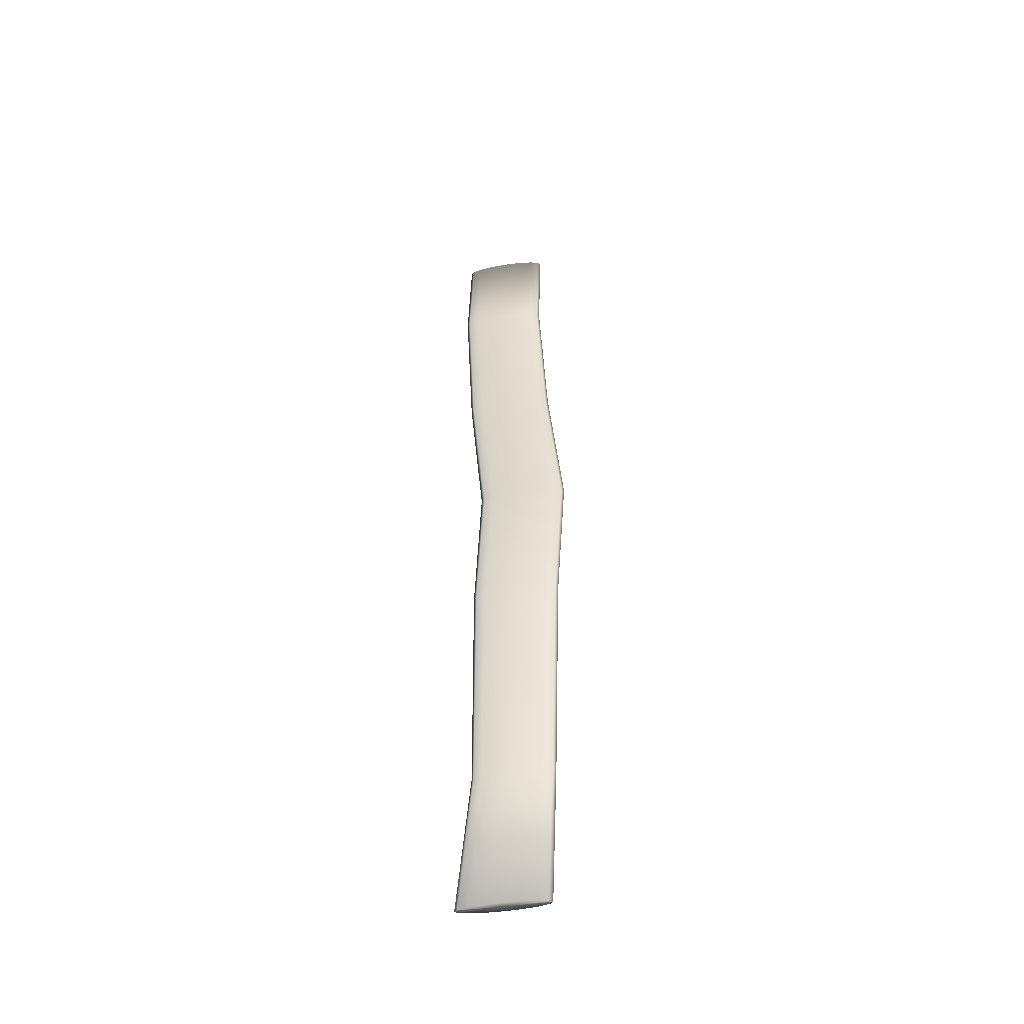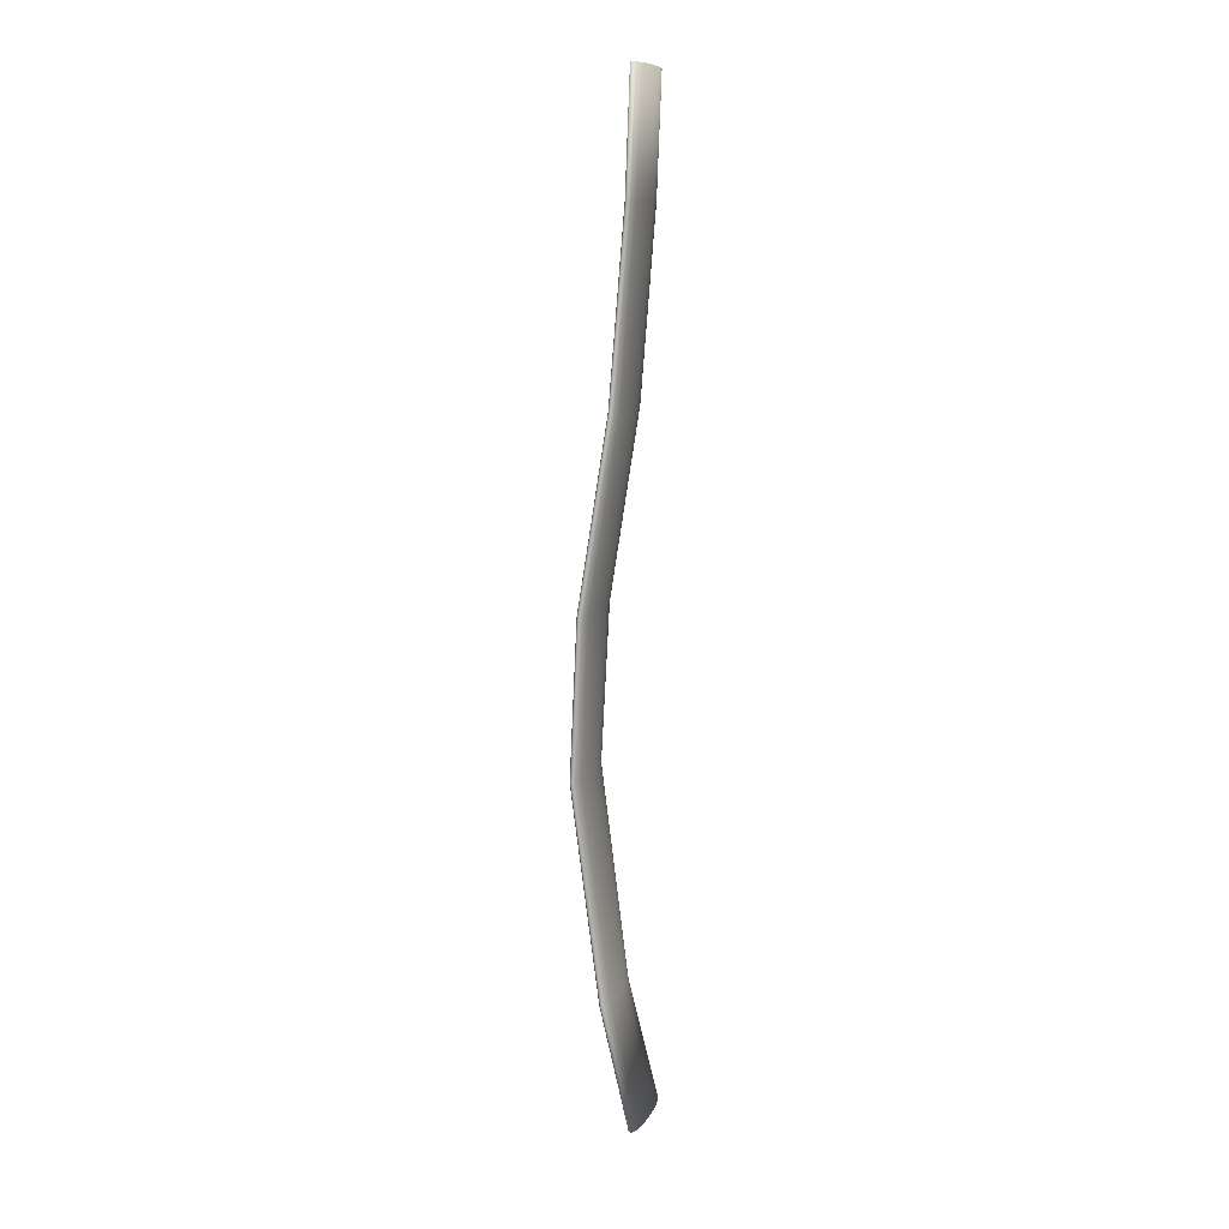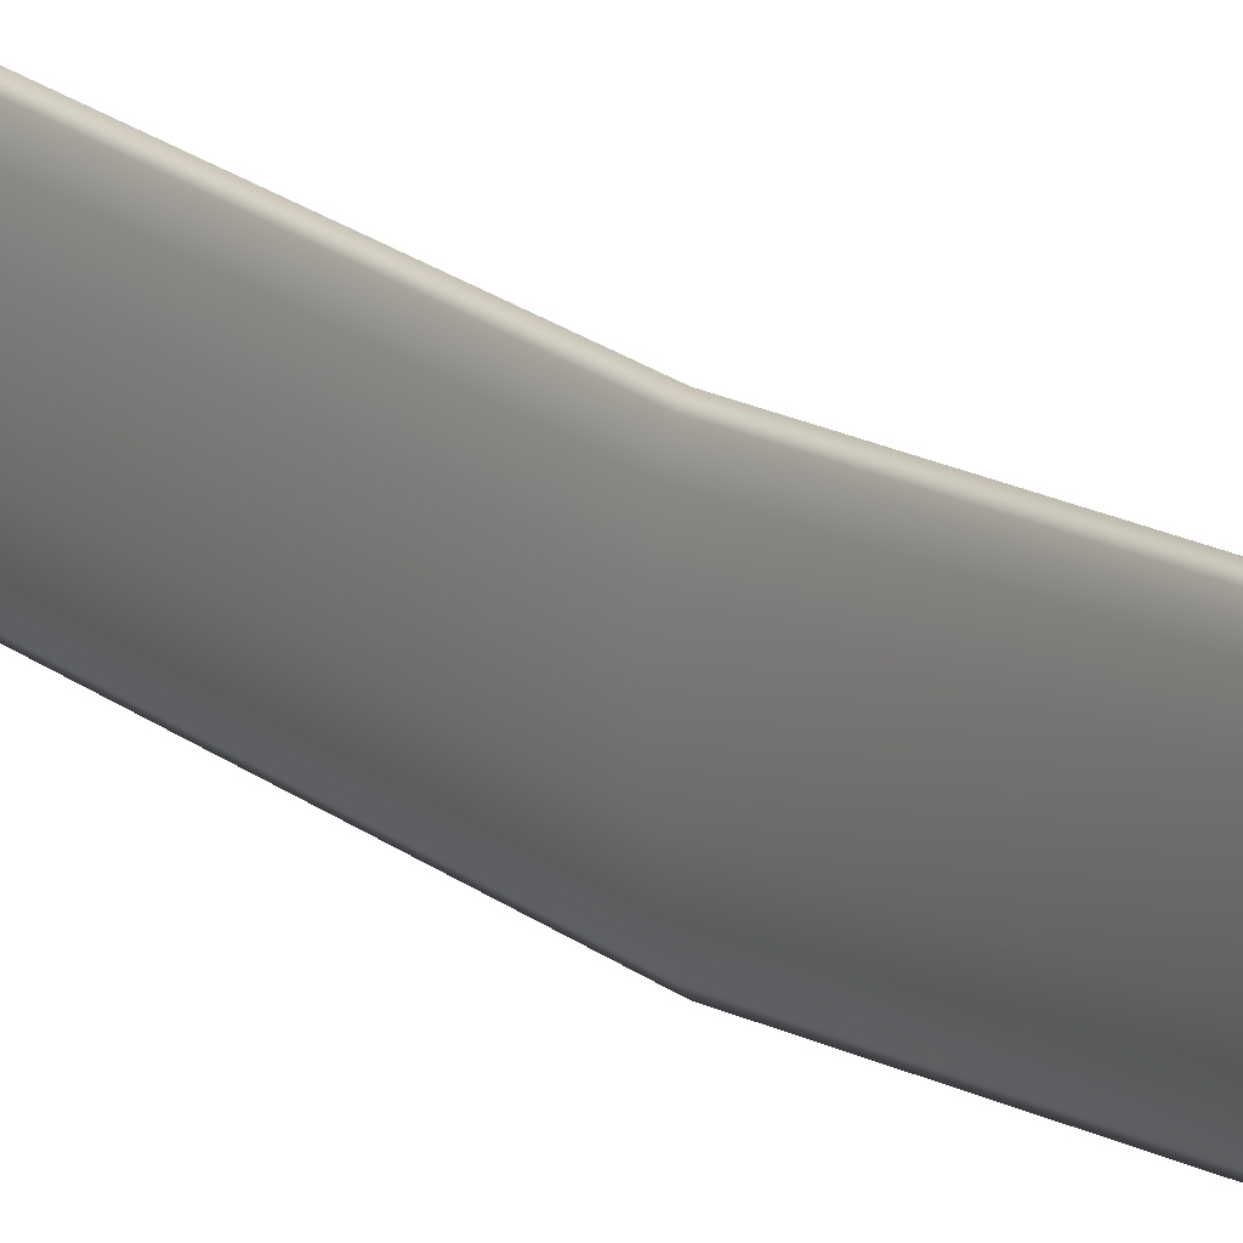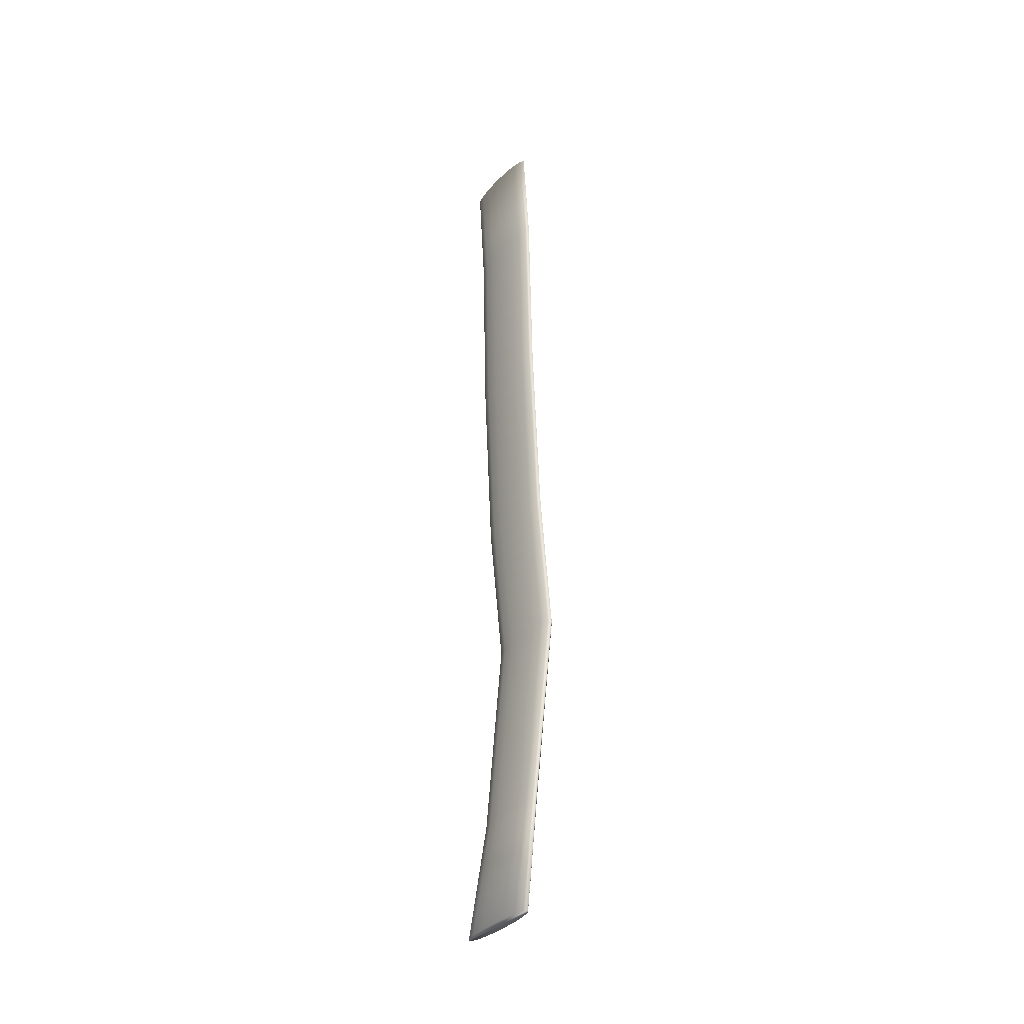
<metadata>
{"format":"obj","ext":"obj","renderer":"f3d","projection":"perspective","resolution":1024,"background":"white","views":[{"elev":-46.1,"azim":-79.8,"up":"+Z"},{"elev":10.4,"azim":16.6,"up":"+Z"},{"elev":15.6,"azim":148.2,"up":"+Y"},{"elev":-35.6,"azim":143.2,"up":"+Z"}]}
</metadata>
<code>
g BranchesWoven2
v 0.2255 2.679 -5.283
v 0.2257 2.68 0.3582
v 0.2103 2.66 -5.283
v 0.2103 2.66 0.3582
v 0.1972 2.602 -5.283
v 0.1972 2.602 0.3582
v 0.1885 2.517 -5.283
v 0.1885 2.517 0.3582
v 0.1854 2.416 -5.283
v 0.1854 2.416 0.3582
v 0.1885 2.315 -5.283
v 0.1885 2.315 0.3582
v 0.1973 2.229 -5.283
v 0.1973 2.229 0.3582
v 0.2103 2.172 -5.283
v 0.2103 2.172 0.3582
v 0.2258 2.152 -5.283
v 0.2258 2.152 0.3582
v 0.2412 2.172 -5.283
v 0.2412 2.172 0.3582
v 0.2543 2.229 -5.283
v 0.2543 2.229 0.3582
v 0.263 2.315 -5.283
v 0.263 2.315 0.3582
v 0.266 2.416 -5.283
v 0.266 2.416 0.3582
v 0.2629 2.517 -5.283
v 0.2629 2.517 0.3582
v 0.2542 2.602 -5.283
v 0.2542 2.602 0.3582
v 0.2411 2.66 -5.283
v 0.2411 2.66 0.3582
v 0.07938 2.57 -4.545
v -0.06705 2.547 -3.321
v -0.01078 2.523 -2.425
v 0.1256 2.633 -1.376
v 0.1953 2.694 -0.3137
v 0.1801 2.674 -0.3141
v 0.1099 2.613 -1.376
v -0.0264 2.503 -2.425
v -0.08273 2.529 -3.321
v 0.06344 2.555 -4.547
v 0.1671 2.616 -0.3145
v 0.09648 2.556 -1.376
v -0.03969 2.446 -2.425
v -0.09602 2.477 -3.321
v 0.04946 2.511 -4.553
v 0.1585 2.531 -0.3147
v 0.08751 2.47 -1.377
v -0.04862 2.36 -2.426
v -0.1049 2.397 -3.321
v 0.03981 2.442 -4.559
v 0.1554 2.43 -0.3147
v 0.08443 2.369 -1.377
v -0.05179 2.259 -2.426
v -0.108 2.301 -3.321
v 0.03621 2.353 -4.563
v 0.1586 2.329 -0.3146
v 0.08759 2.268 -1.377
v -0.0487 2.158 -2.426
v -0.1049 2.202 -3.321
v 0.03921 2.259 -4.564
v 0.1673 2.243 -0.3142
v 0.0965 2.182 -1.377
v -0.03986 2.072 -2.426
v -0.09603 2.117 -3.321
v 0.04809 2.175 -4.563
v 0.1804 2.186 -0.3138
v 0.1098 2.125 -1.376
v -0.02661 2.015 -2.426
v -0.08274 2.06 -3.321
v 0.06148 2.118 -4.562
v 0.1957 2.165 -0.3134
v 0.1255 2.105 -1.376
v -0.01098 1.995 -2.426
v -0.06706 2.04 -3.321
v 0.07717 2.098 -4.563
v 0.211 2.185 -0.3133
v 0.1412 2.125 -1.375
v 0.004641 2.015 -2.426
v -0.05139 2.06 -3.321
v 0.09288 2.118 -4.563
v 0.2239 2.243 -0.3135
v 0.1545 2.182 -1.375
v 0.0179 2.072 -2.426
v -0.03811 2.116 -3.321
v 0.106 2.175 -4.564
v 0.2325 2.328 -0.3141
v 0.1634 2.268 -1.375
v 0.02673 2.157 -2.426
v -0.02926 2.2 -3.321
v 0.1148 2.259 -4.563
v 0.2354 2.43 -0.3144
v 0.1665 2.369 -1.375
v 0.0298 2.259 -2.426
v -0.02618 2.298 -3.321
v 0.1181 2.354 -4.562
v 0.2323 2.531 -0.3136
v 0.1634 2.47 -1.375
v 0.02664 2.36 -2.426
v -0.02927 2.395 -3.321
v 0.1154 2.442 -4.558
v 0.2236 2.616 -0.3133
v 0.1546 2.555 -1.375
v 0.01785 2.445 -2.426
v -0.03812 2.475 -3.321
v 0.1073 2.511 -4.552
v 0.2107 2.674 -0.3133
v 0.1413 2.613 -1.375
v 0.004756 2.503 -2.426
v -0.05138 2.529 -3.321
v 0.09477 2.555 -4.547
v 0.2257 2.416 -5.283
v 0.2257 2.416 0.3582
f 37 38 4 2
f 38 43 6 4
f 43 48 8 6
f 48 53 10 8
f 53 58 12 10
f 58 63 14 12
f 63 68 16 14
f 68 73 18 16
f 73 78 20 18
f 78 83 22 20
f 83 88 24 22
f 88 93 26 24
f 93 98 28 26
f 98 103 30 28
f 103 108 32 30
f 108 37 2 32
f 31 1 33 112
f 112 33 34 111
f 111 34 35 110
f 110 35 36 109
f 109 36 37 108
f 29 31 112 107
f 107 112 111 106
f 106 111 110 105
f 105 110 109 104
f 104 109 108 103
f 27 29 107 102
f 102 107 106 101
f 101 106 105 100
f 100 105 104 99
f 99 104 103 98
f 25 27 102 97
f 97 102 101 96
f 96 101 100 95
f 95 100 99 94
f 94 99 98 93
f 23 25 97 92
f 92 97 96 91
f 91 96 95 90
f 90 95 94 89
f 89 94 93 88
f 21 23 92 87
f 87 92 91 86
f 86 91 90 85
f 85 90 89 84
f 84 89 88 83
f 19 21 87 82
f 82 87 86 81
f 81 86 85 80
f 80 85 84 79
f 79 84 83 78
f 17 19 82 77
f 77 82 81 76
f 76 81 80 75
f 75 80 79 74
f 74 79 78 73
f 15 17 77 72
f 72 77 76 71
f 71 76 75 70
f 70 75 74 69
f 69 74 73 68
f 13 15 72 67
f 67 72 71 66
f 66 71 70 65
f 65 70 69 64
f 64 69 68 63
f 11 13 67 62
f 62 67 66 61
f 61 66 65 60
f 60 65 64 59
f 59 64 63 58
f 9 11 62 57
f 57 62 61 56
f 56 61 60 55
f 55 60 59 54
f 54 59 58 53
f 7 9 57 52
f 52 57 56 51
f 51 56 55 50
f 50 55 54 49
f 49 54 53 48
f 5 7 52 47
f 47 52 51 46
f 46 51 50 45
f 45 50 49 44
f 44 49 48 43
f 3 5 47 42
f 42 47 46 41
f 41 46 45 40
f 40 45 44 39
f 39 44 43 38
f 1 3 42 33
f 33 42 41 34
f 34 41 40 35
f 35 40 39 36
f 36 39 38 37
f 13 11 113
f 23 21 113
f 1 31 113
f 9 7 113
f 19 17 113
f 29 27 113
f 5 3 113
f 15 13 113
f 25 23 113
f 11 9 113
f 21 19 113
f 31 29 113
f 7 5 113
f 17 15 113
f 3 1 113
f 27 25 113
f 8 10 114
f 18 20 114
f 28 30 114
f 4 6 114
f 14 16 114
f 24 26 114
f 10 12 114
f 20 22 114
f 30 32 114
f 6 8 114
f 16 18 114
f 2 4 114
f 26 28 114
f 12 14 114
f 22 24 114
f 32 2 114

</code>
